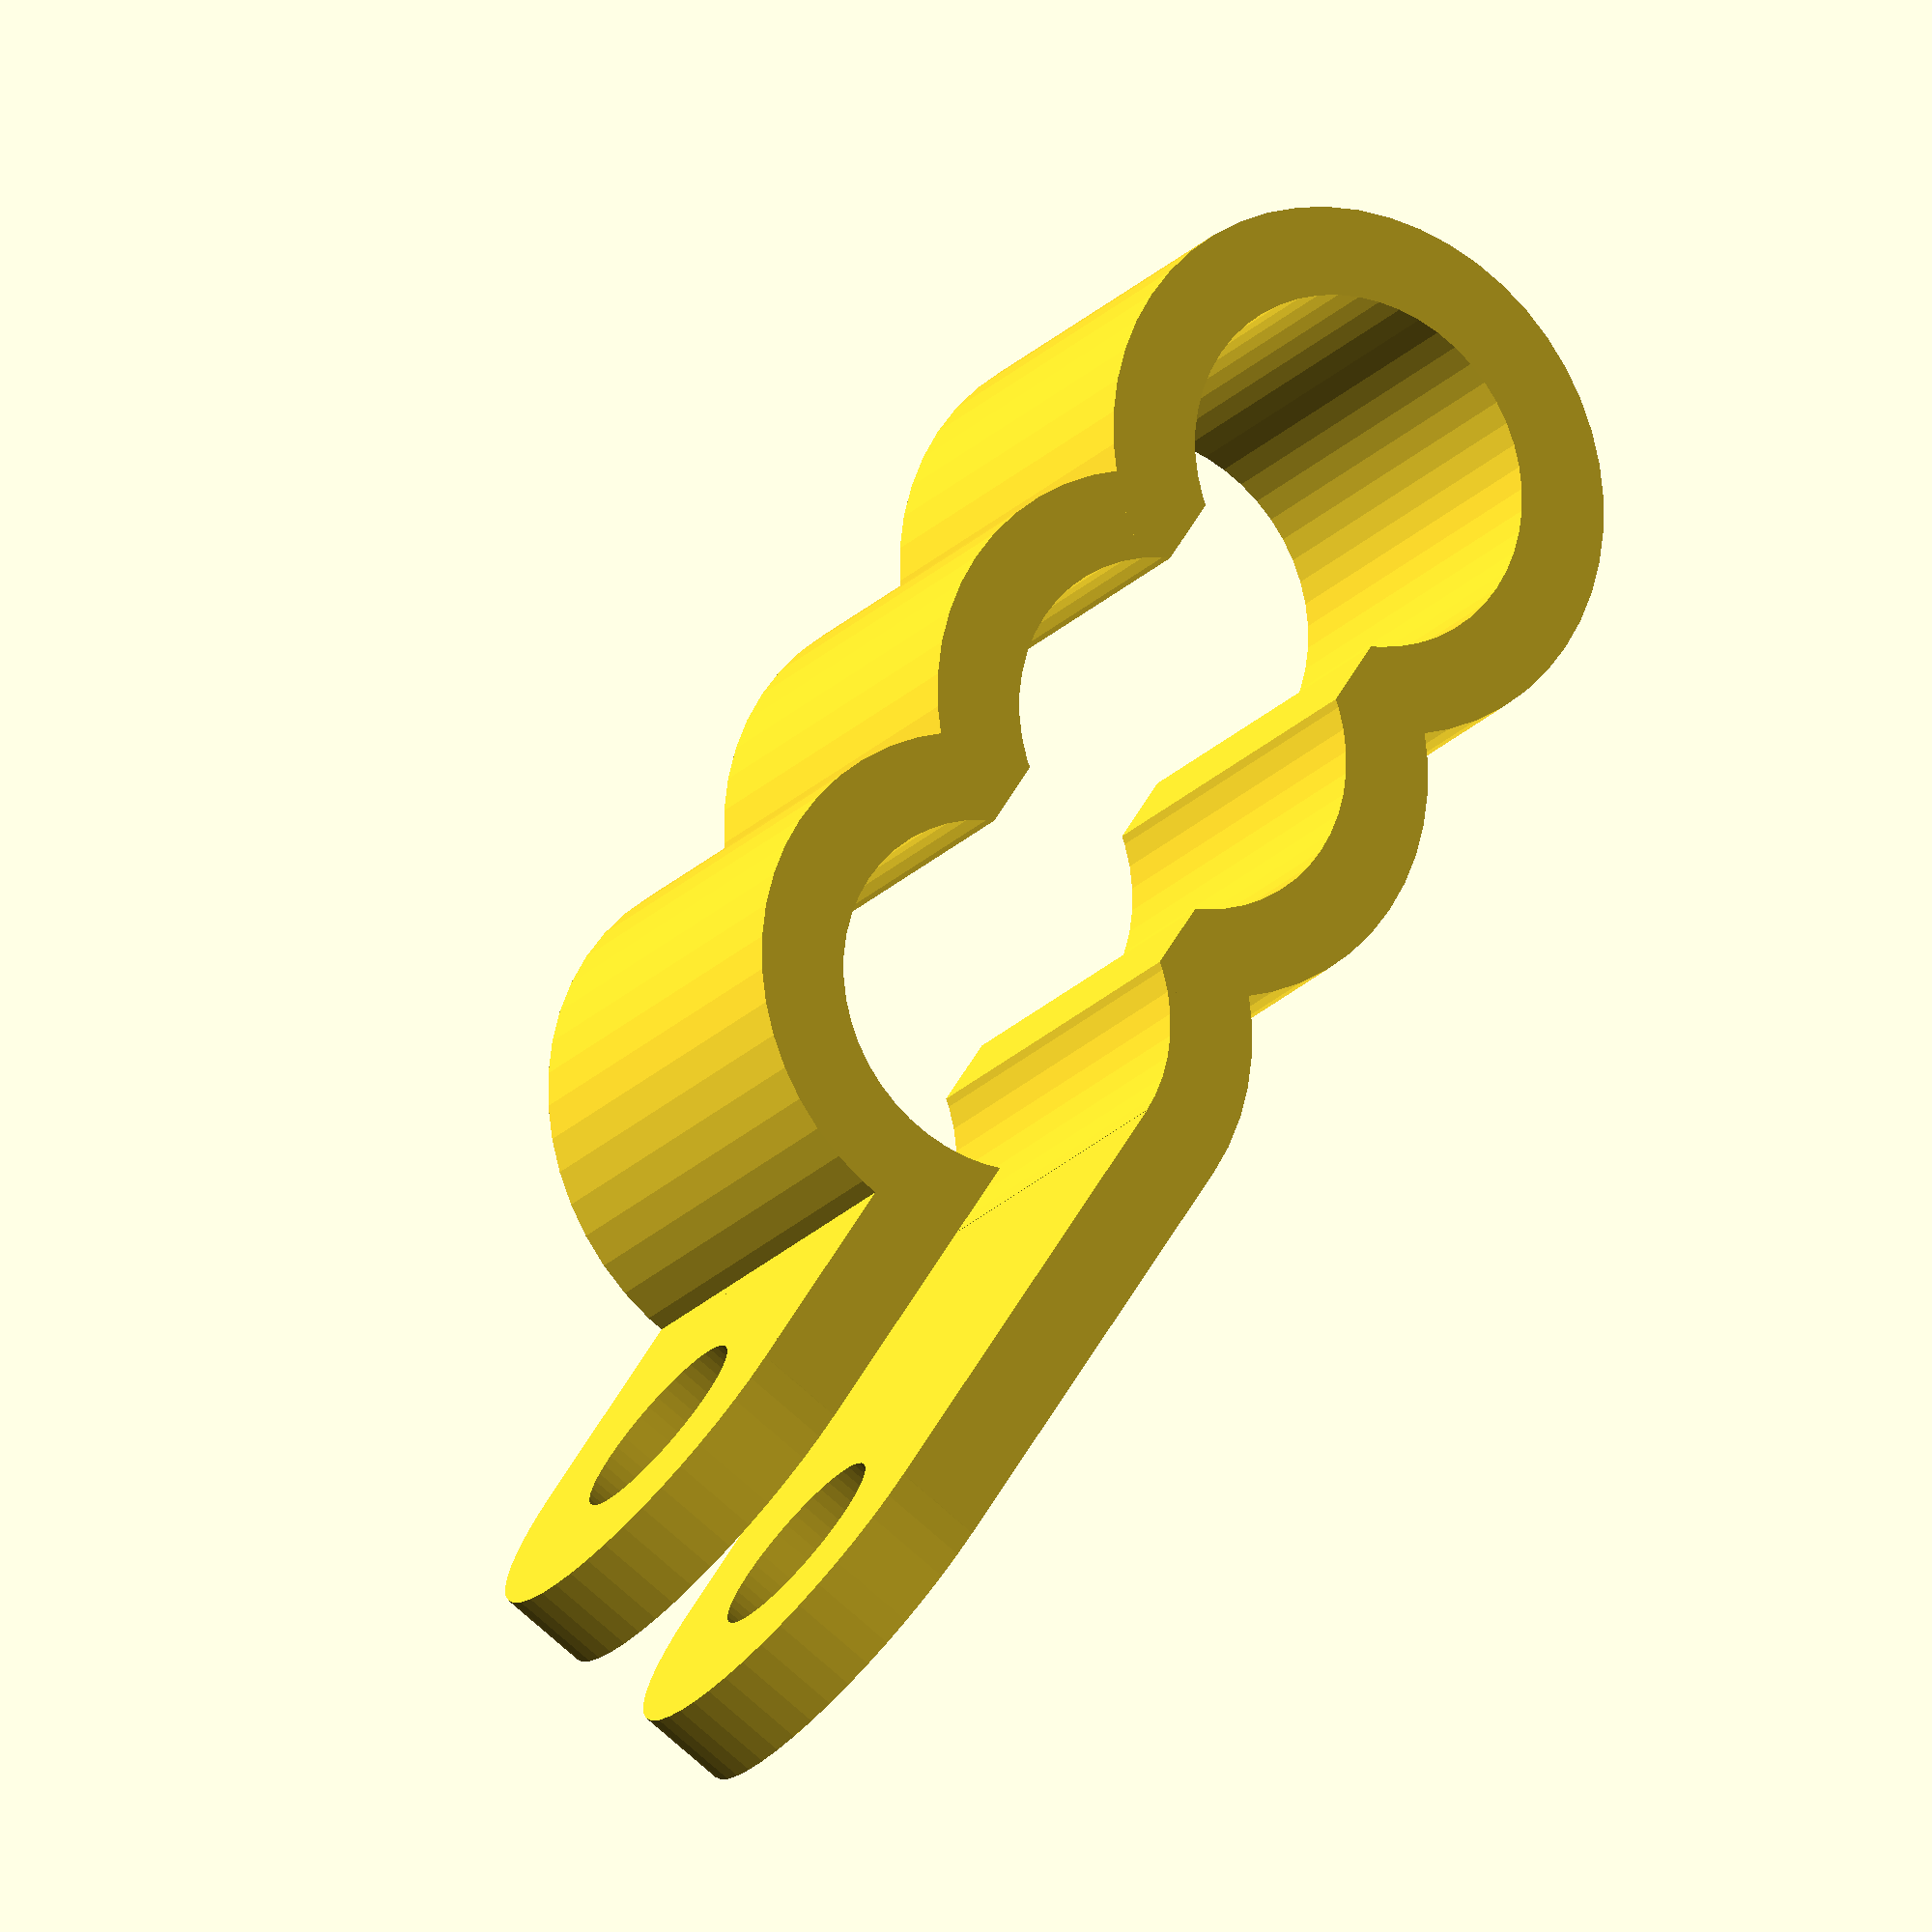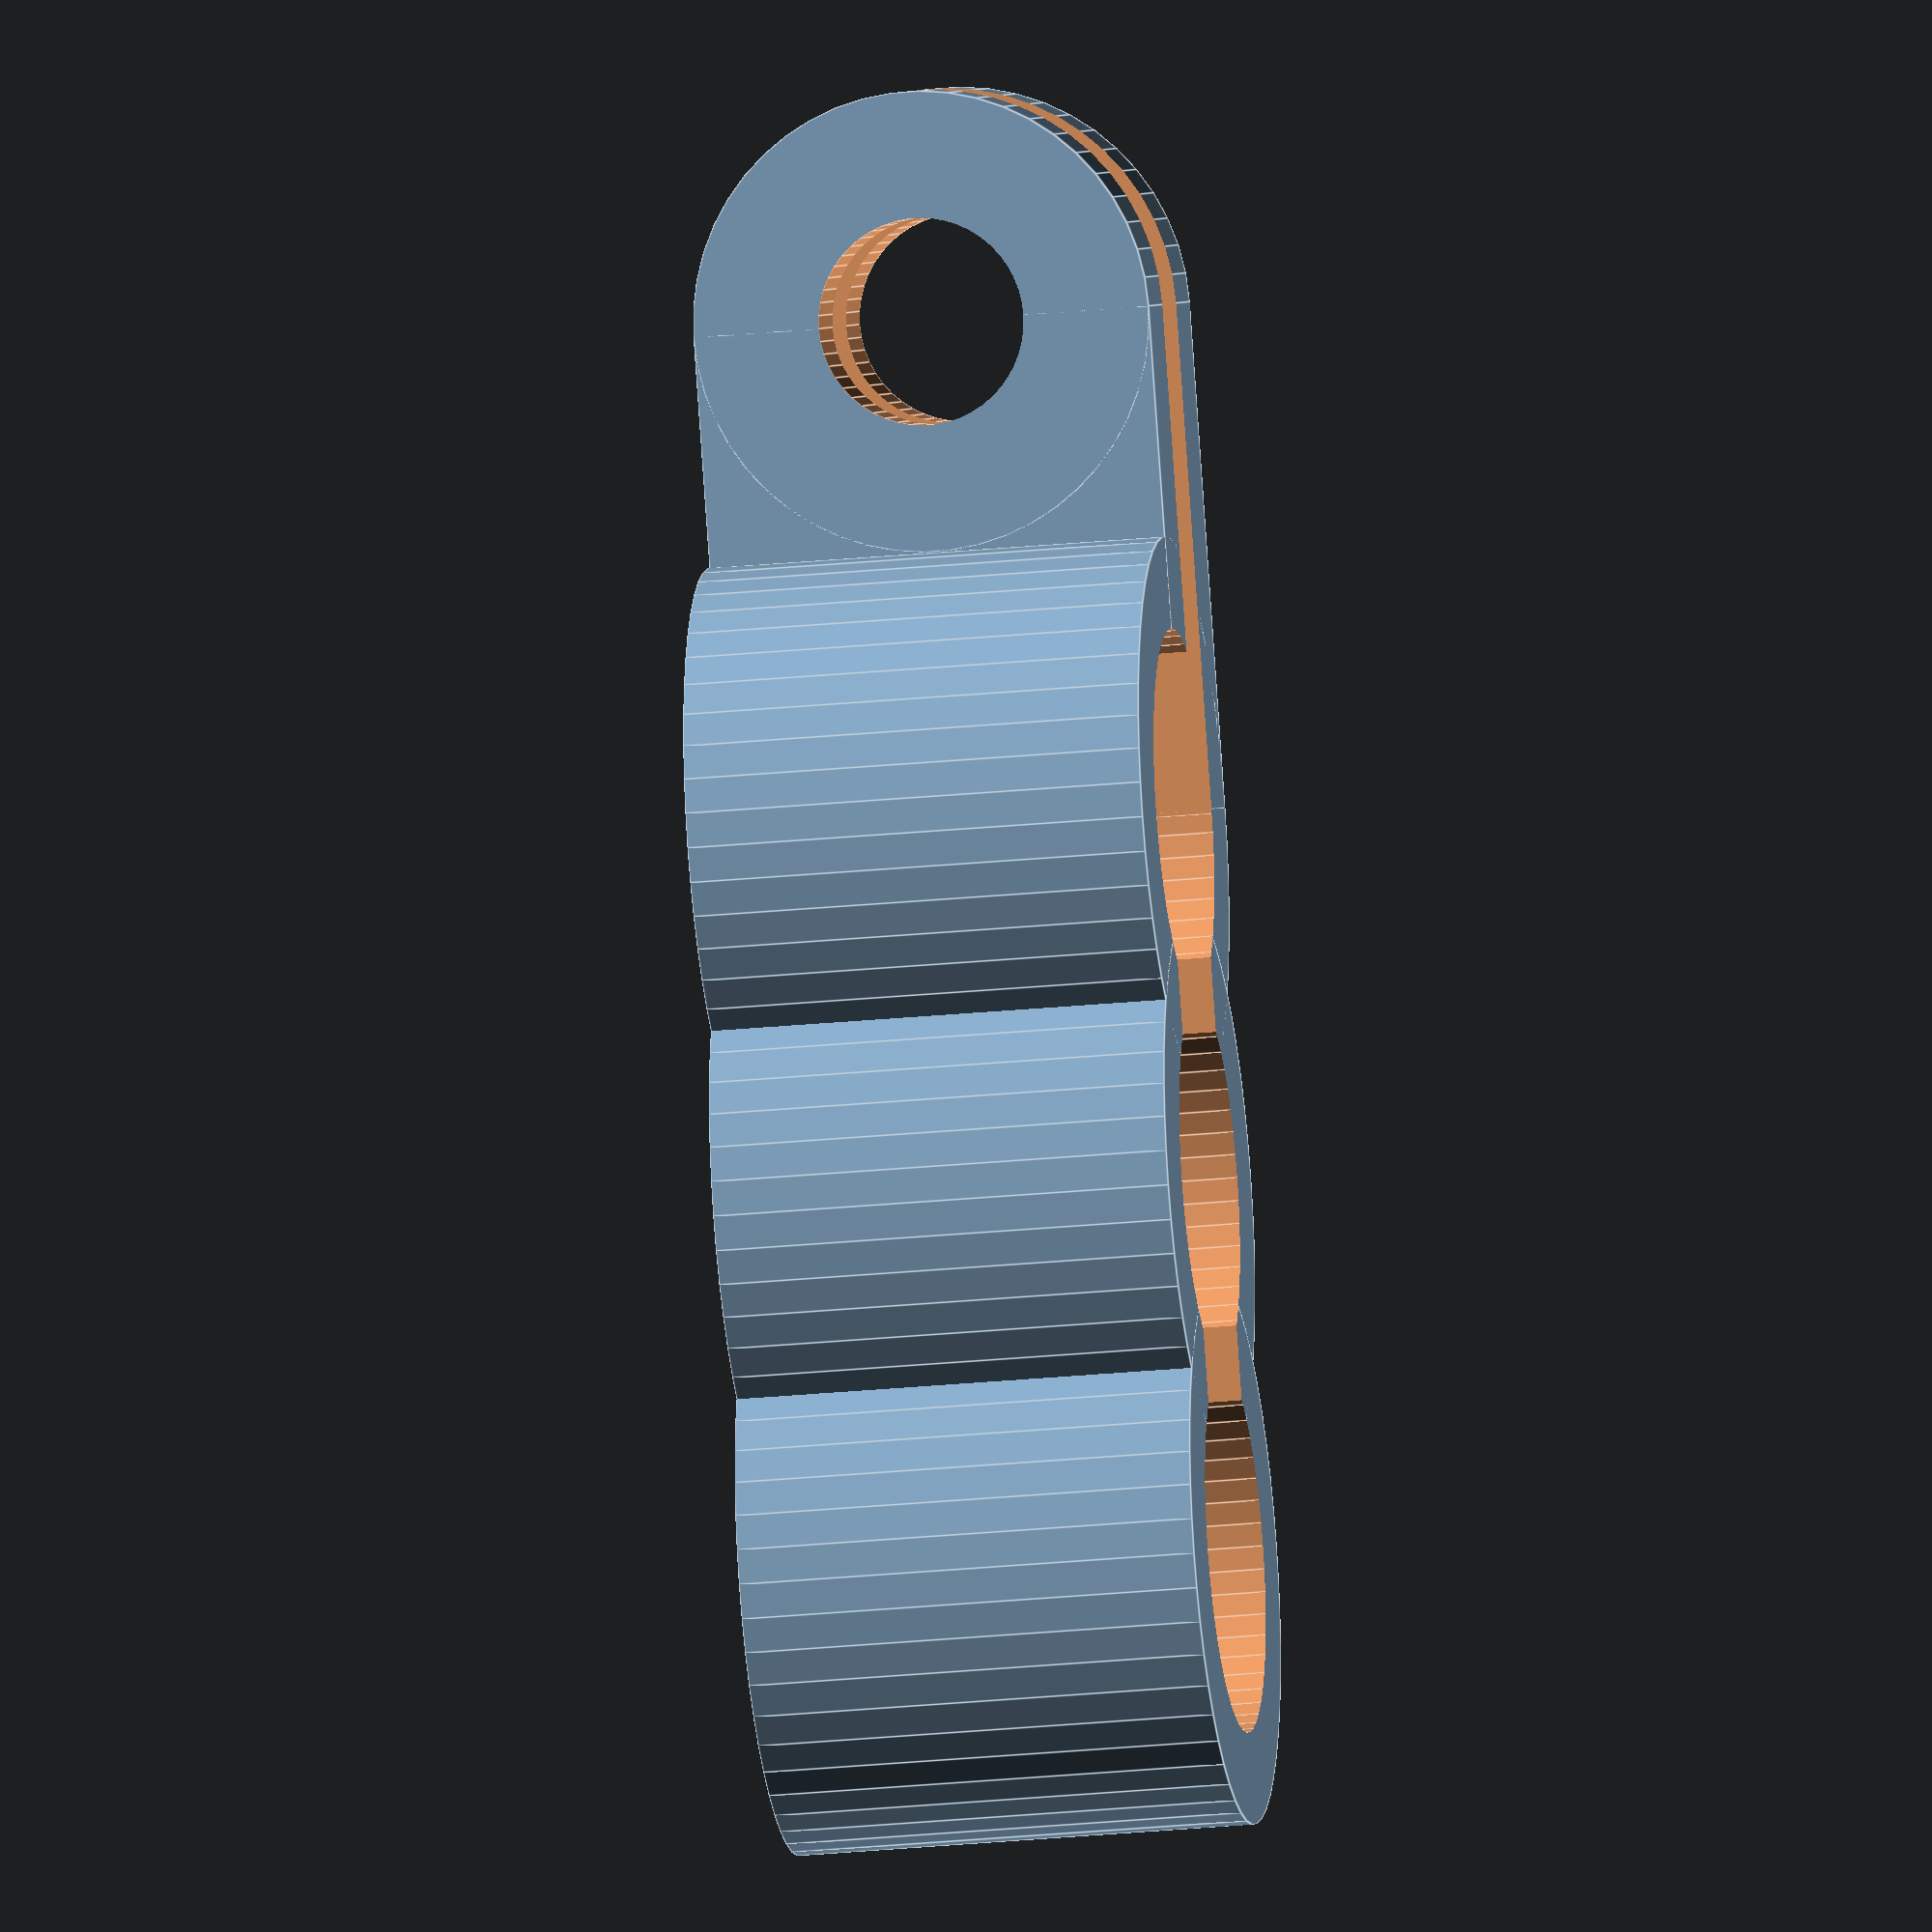
<openscad>
// Customizable cable clip
// by Frederic RIBLE F1OAT / 2018/11/05

cables_count = 3; // [1:10]

// (in mm)
cables_diameter = 8;

// (in mm)
cables_spacing = 0;

// (in mm)
thickness = 2;

// (in mm)
gap = 2;

// (in mm)
width = 10;

// (in mm)
screw_diameter = 4.5;


// Following variables are not parameters
epsilon = 0.1+0;
$fn=50+0;

outer = cables_diameter+2*thickness;

module clip() {
    difference() {
        union() {
            for (c=[0:cables_count-1]) {
                translate([0,c*(cables_diameter+cables_spacing),0]) {
                    cylinder(h=width, d=outer, center=true);
                }
            }
            translate([outer/2-thickness-gap/2, -width/2-outer/2, 0]) {
                rotate([0, 90, 0]) {
                    bracket();
                }
            }
        }
        cut = width+outer/2;
        translate([outer/2-thickness, -cut-epsilon, -width/2-epsilon]) {
            rotate([0, -90, 0]) {
                cube([width+2*epsilon, cut+2*epsilon, gap]);
            }
        }
        for (c=[0:cables_count-1]) {
            translate([0,c*(cables_diameter+cables_spacing),0]) {
                cylinder(h=width+epsilon, d=cables_diameter, center=true);
            }
        }
        ll = (cables_count-1)*(cables_diameter+cables_spacing);
        translate([0,ll/2,0]) {
            cube([cables_diameter*0.6, ll, width+2*epsilon], center=true);
        }
    }
}

module bracket() {
    difference() {
        union() {
            translate([-width/2, 0, -thickness-gap/2]) {
                cube([width, width/2+outer/2, 2*thickness+gap]);
            }
            cylinder(h=2*thickness+gap, d=width, center=true);
        }
        cylinder(h=2*thickness+gap+2*epsilon, d=screw_diameter, center=true);
    }
}

clip();
</openscad>
<views>
elev=19.6 azim=32.5 roll=332.4 proj=o view=wireframe
elev=204.4 azim=25.0 roll=80.5 proj=o view=edges
</views>
